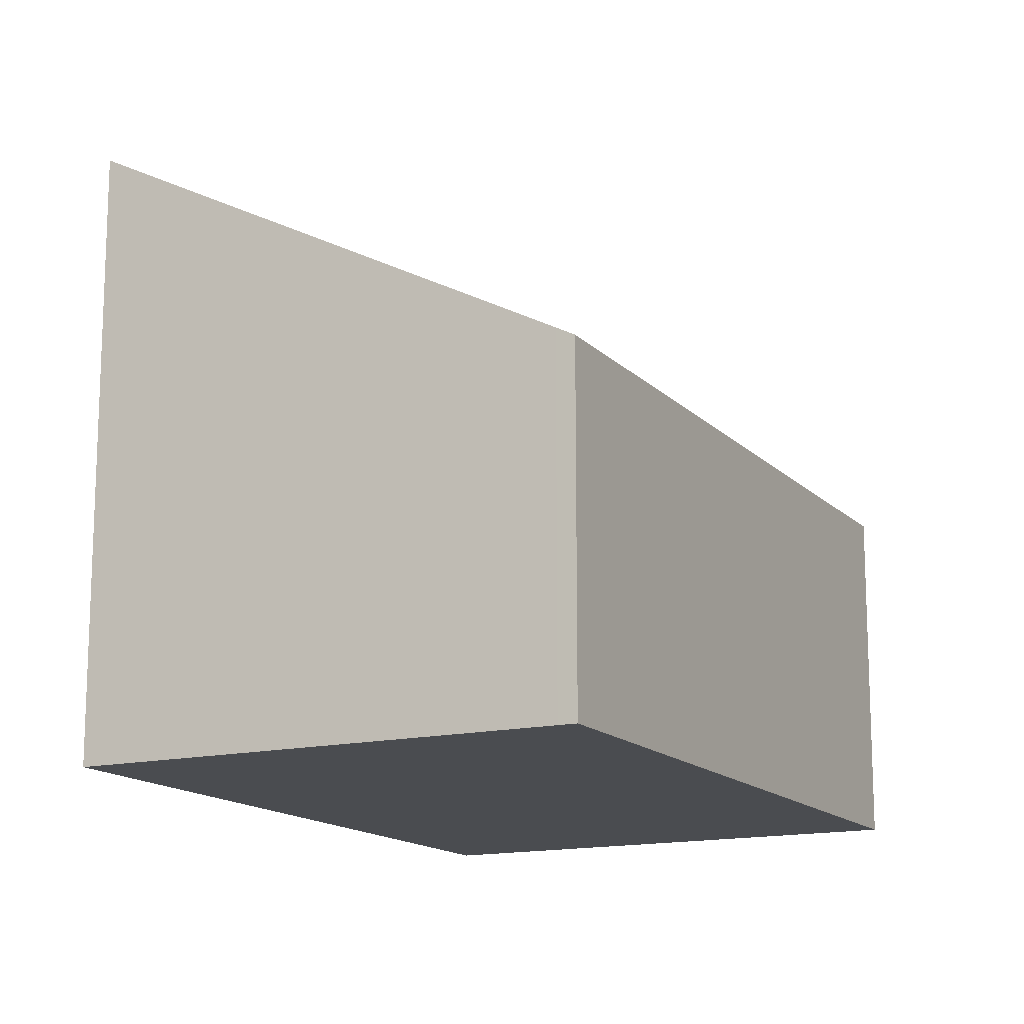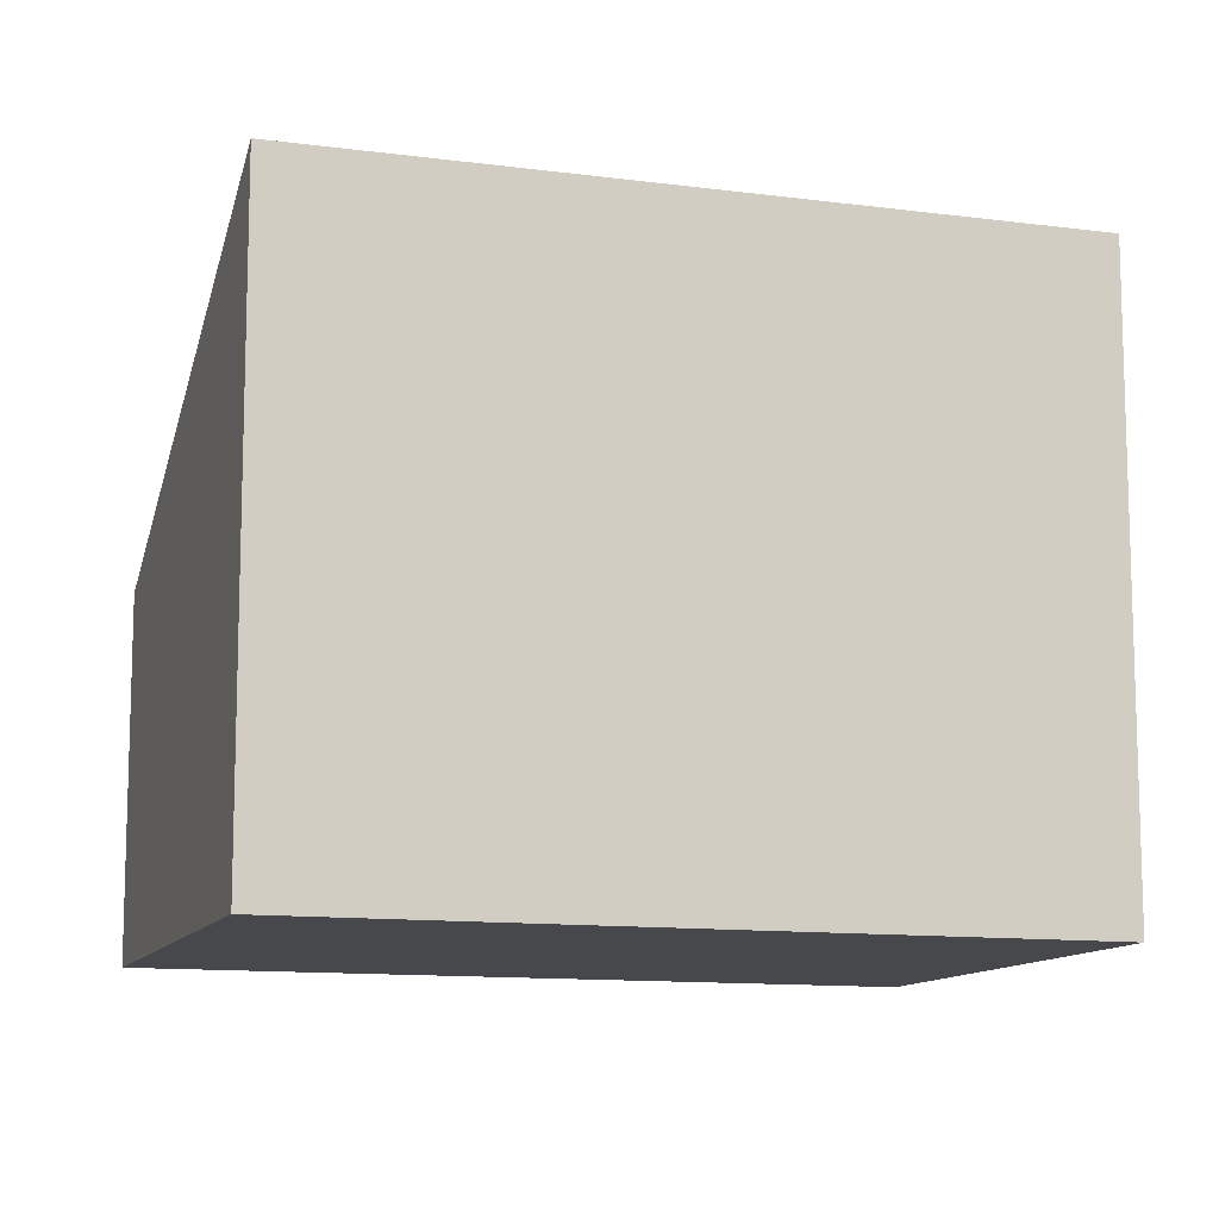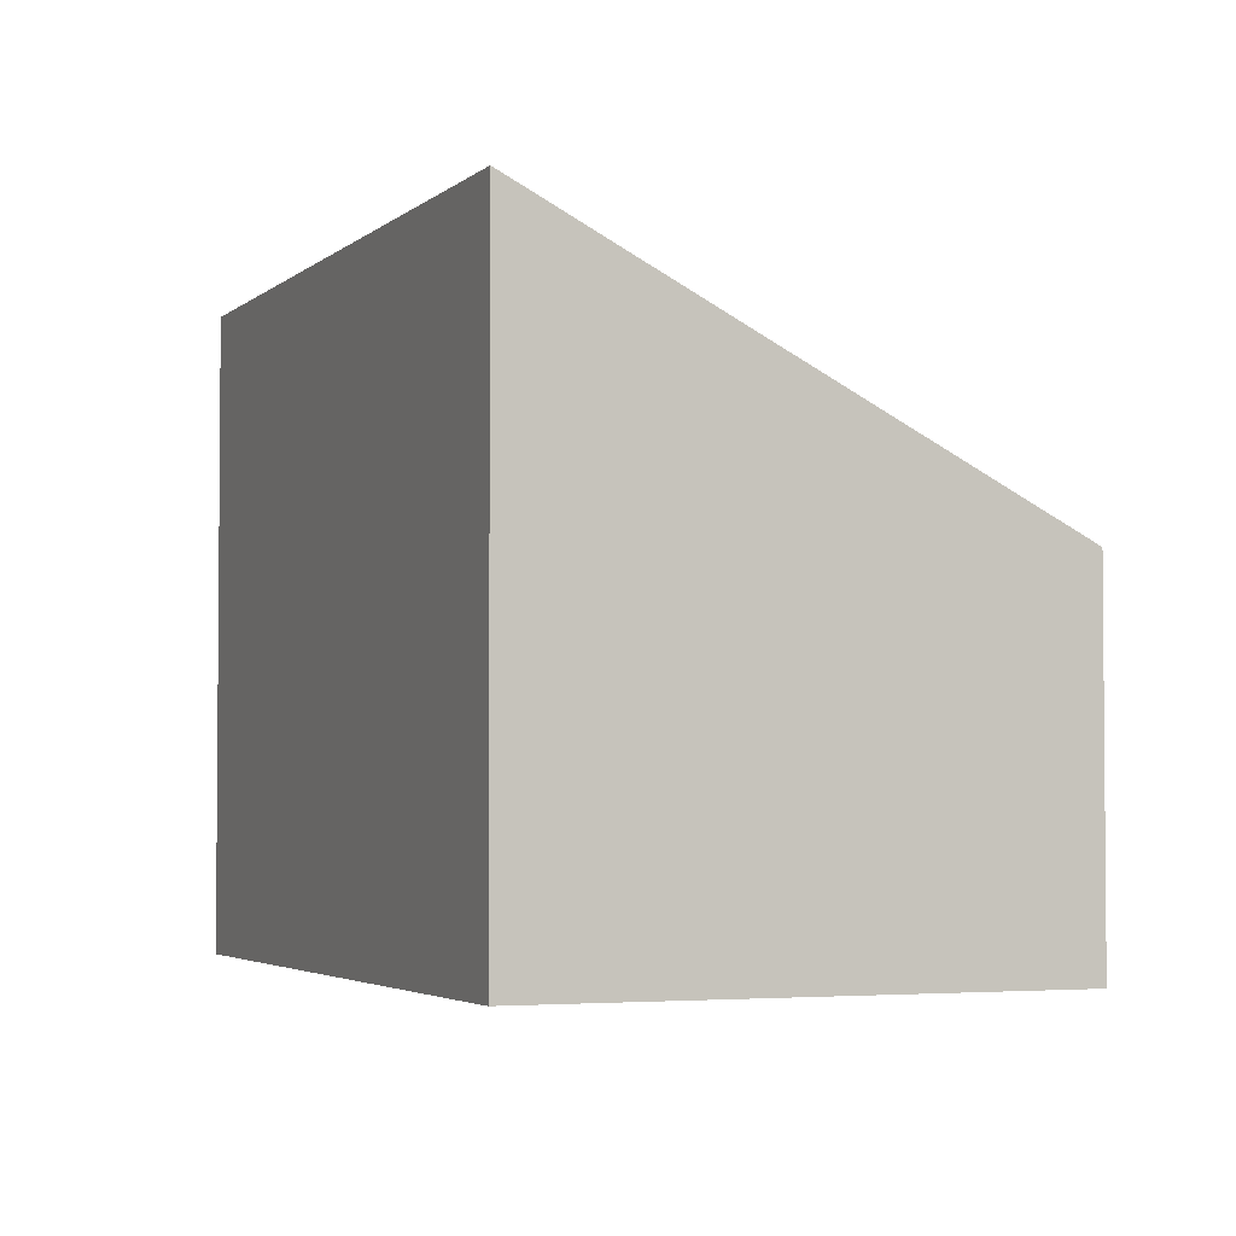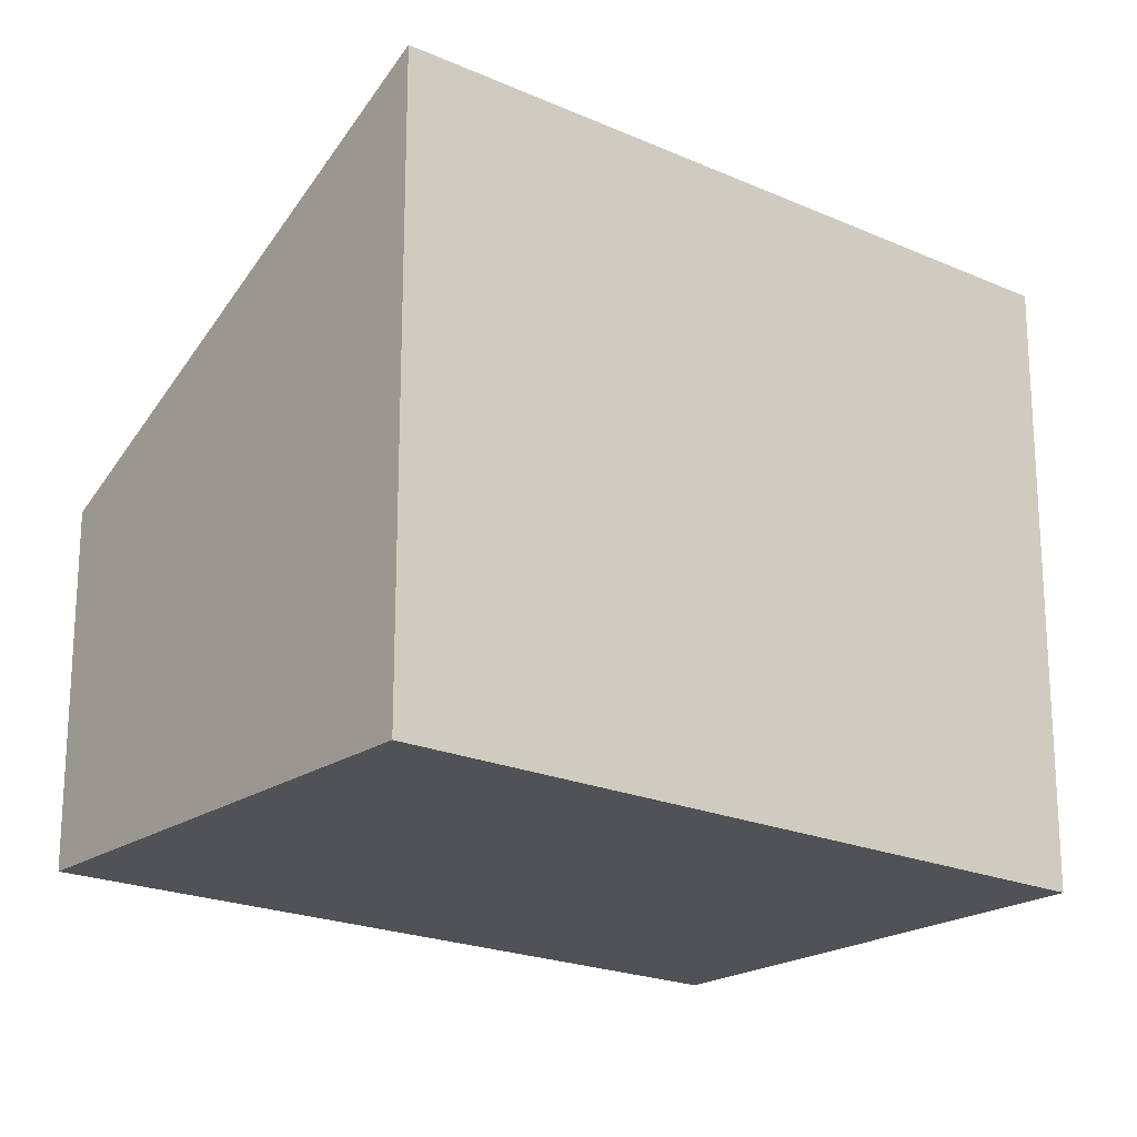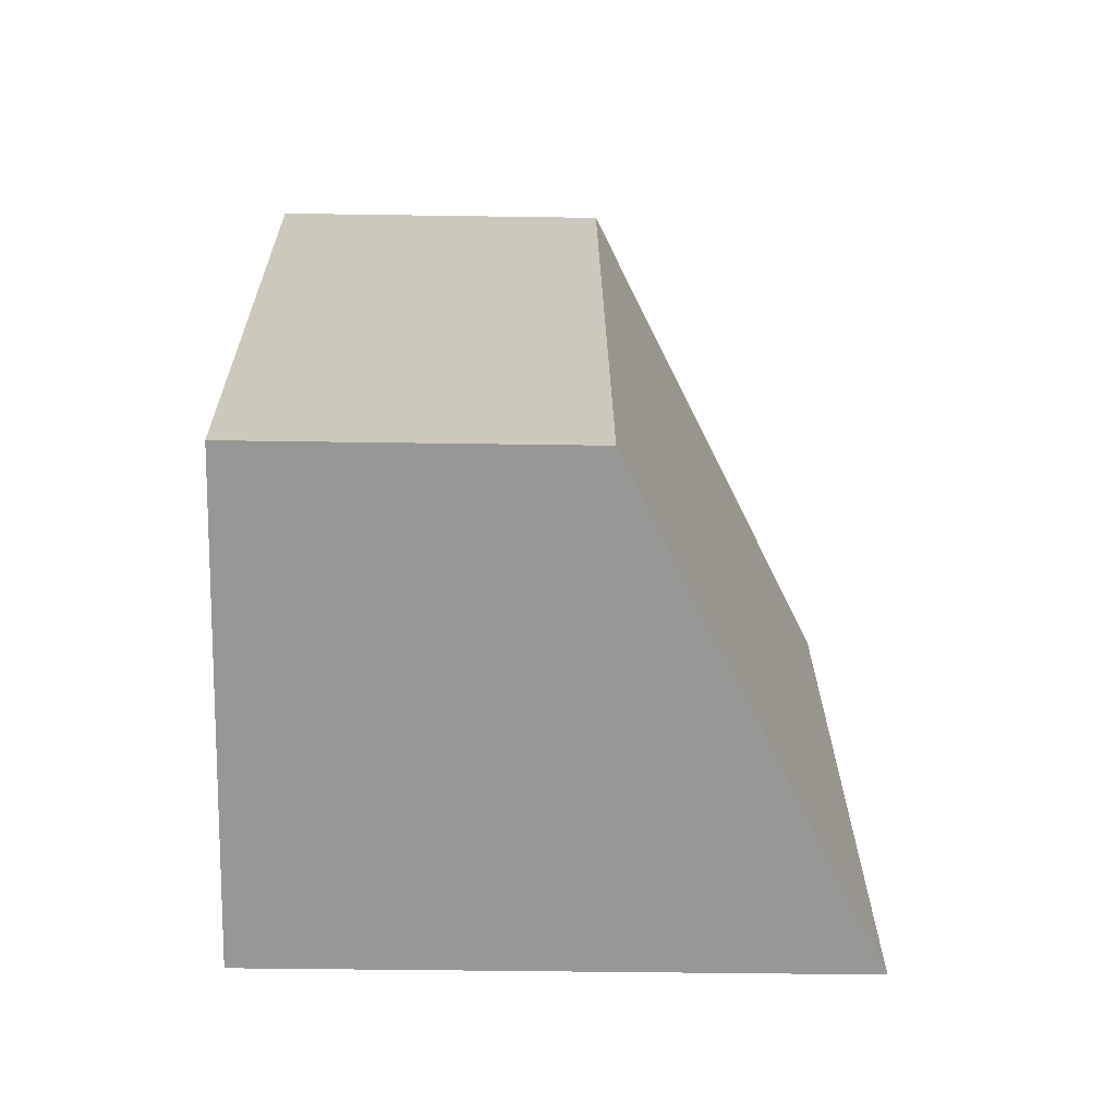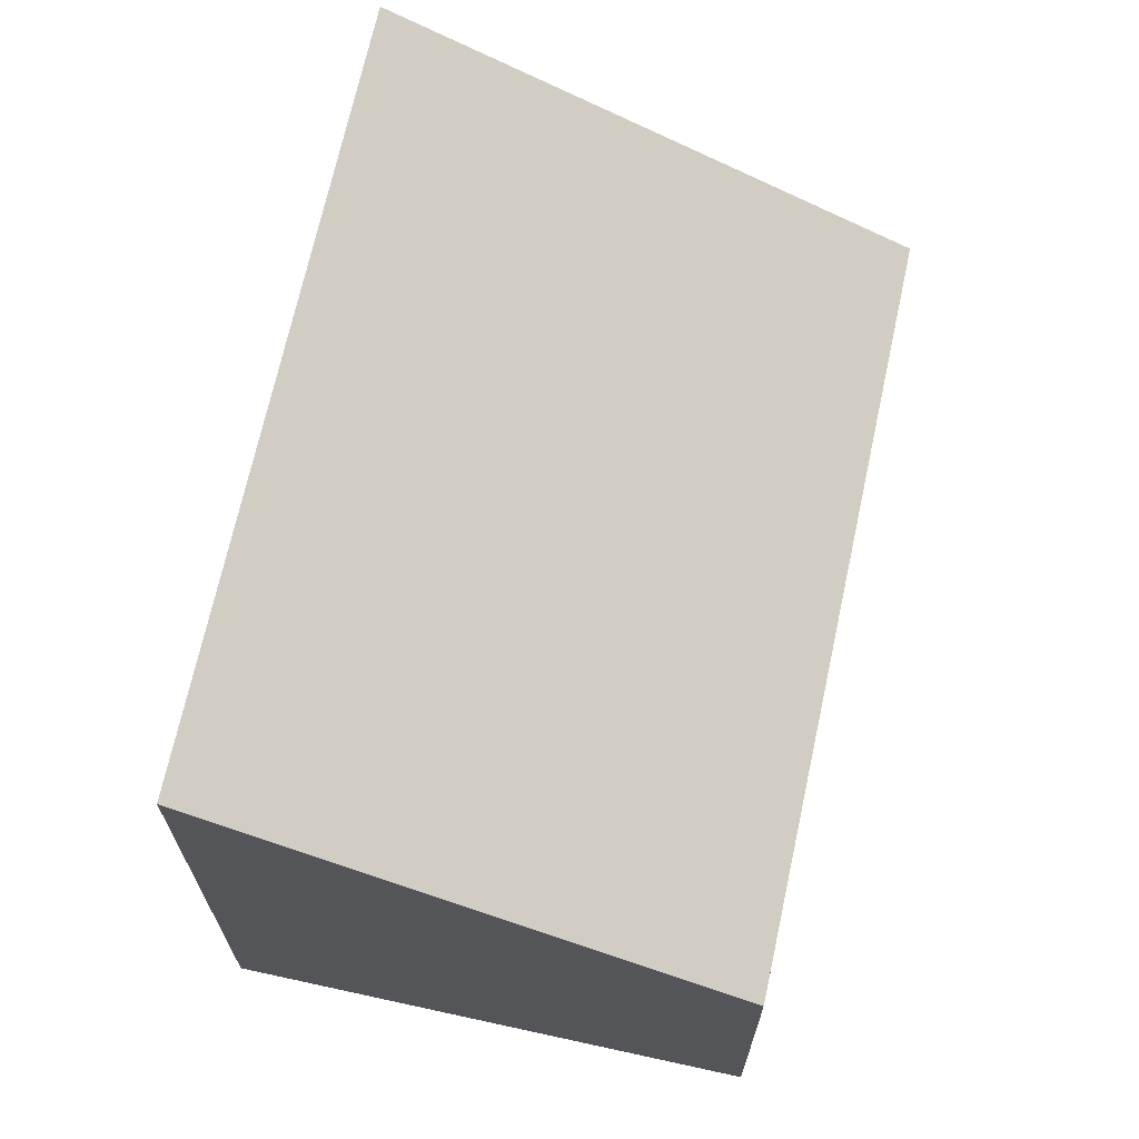
<metadata>
{"format":"obj","ext":"obj","renderer":"f3d","projection":"perspective","resolution":1024,"background":"white","views":[{"elev":-14.8,"azim":-1.0,"up":"+Y"},{"elev":-11.5,"azim":-136.2,"up":"+Y"},{"elev":-3.3,"azim":-50.6,"up":"+Y"},{"elev":-20.7,"azim":-157.1,"up":"+Y"},{"elev":-39.9,"azim":88.9,"up":"+Z"},{"elev":69.5,"azim":-15.9,"up":"+Y"}]}
</metadata>
<code>
v  4.318 7.339 -8.048
v  5.456 4.173 2.931
v  9.764 4.173 -5.142
v  0 7.349 4.5e-16
v  5.255 4.29 2.824
v  5.456 -1.795e-16 2.931
v  9.764 3.149e-16 -5.142
v  4.318 4.928e-16 -8.048
v  0 0 0
v  5.255 -1.729e-16 2.824
g defaultobject
f 1 2 3
f 2 1 4
f 2 4 5
f 6 3 2
f 3 6 7
f 3 8 1
f 8 3 7
f 1 9 4
f 9 1 8
f 9 5 4
f 5 9 10
f 5 10 2
f 2 10 6
f 10 7 6
f 7 10 8
f 8 10 9

</code>
